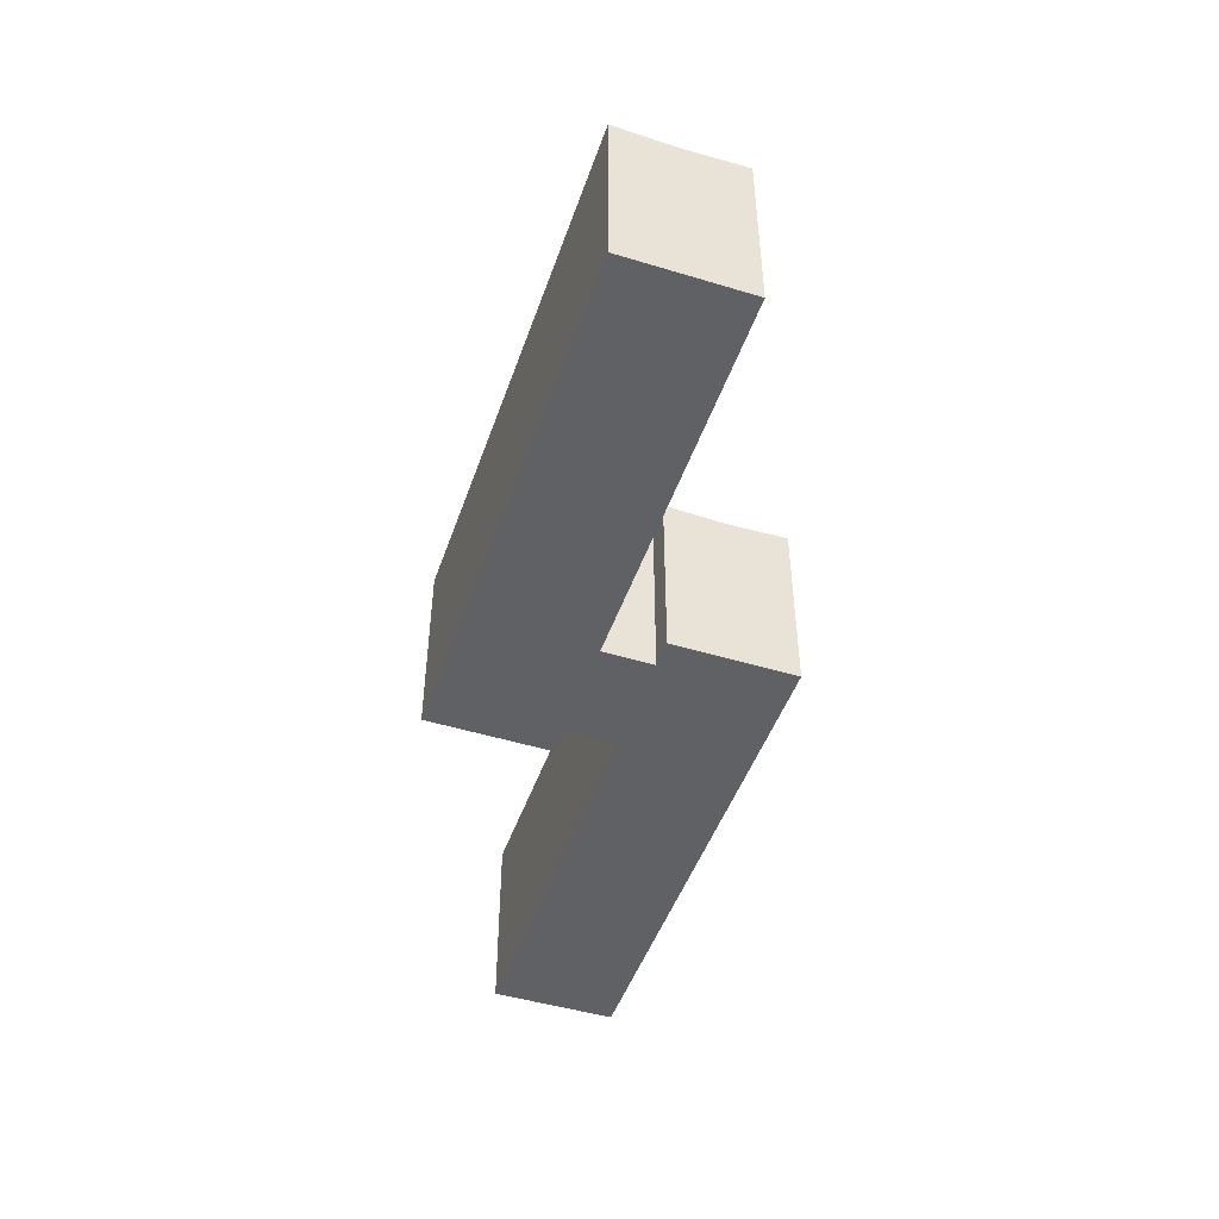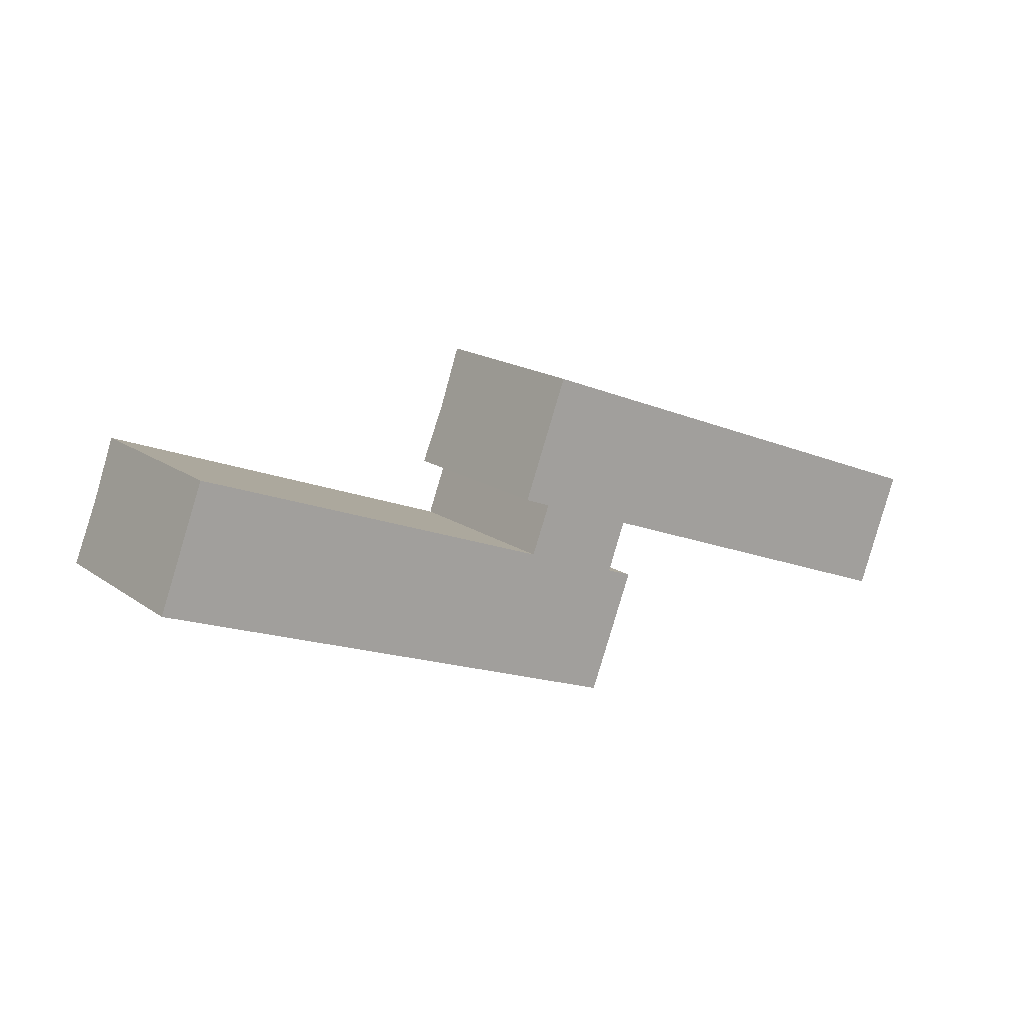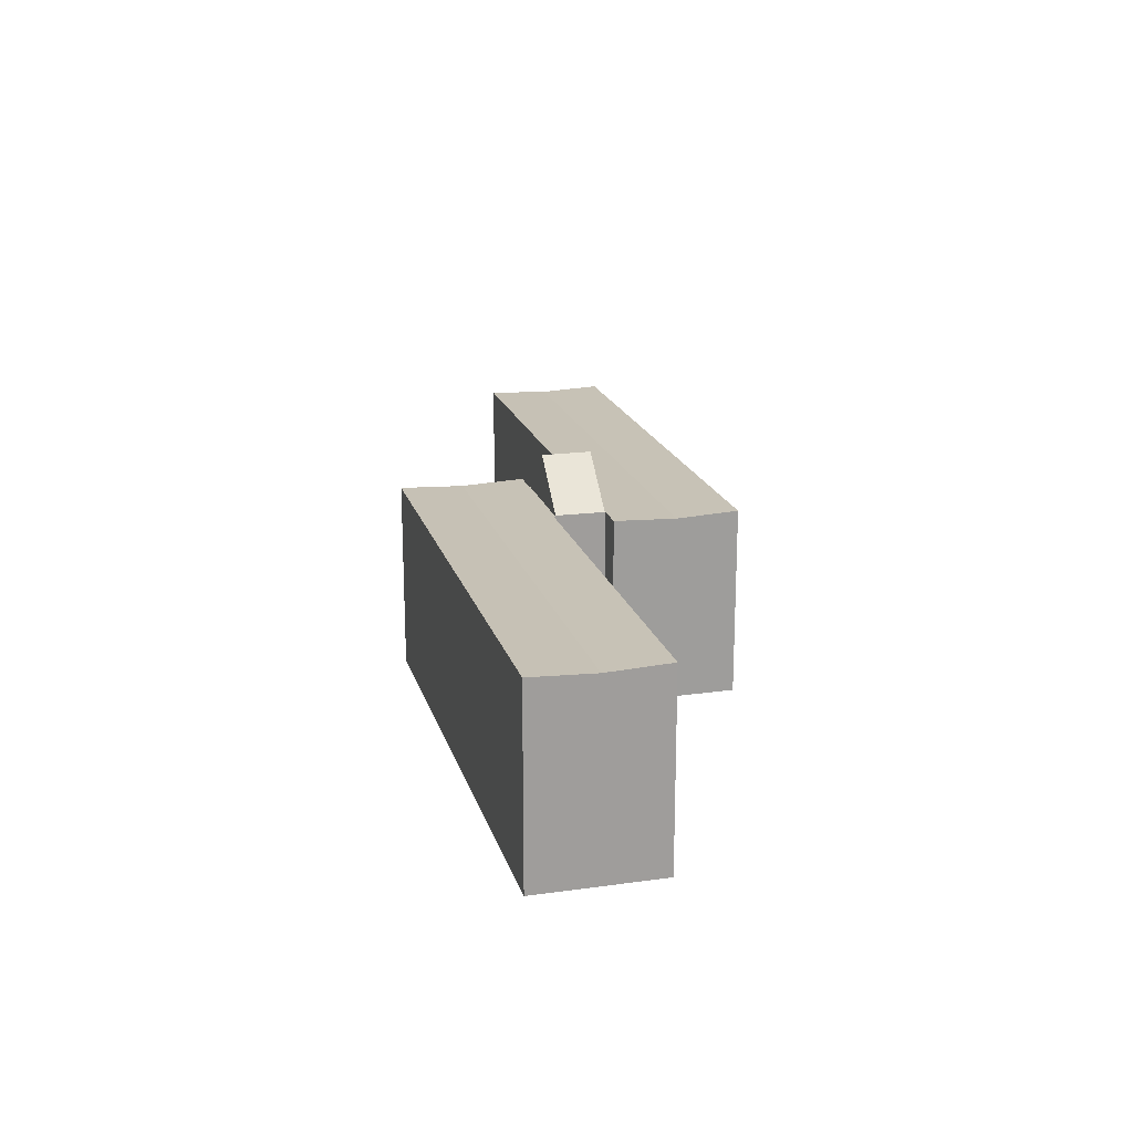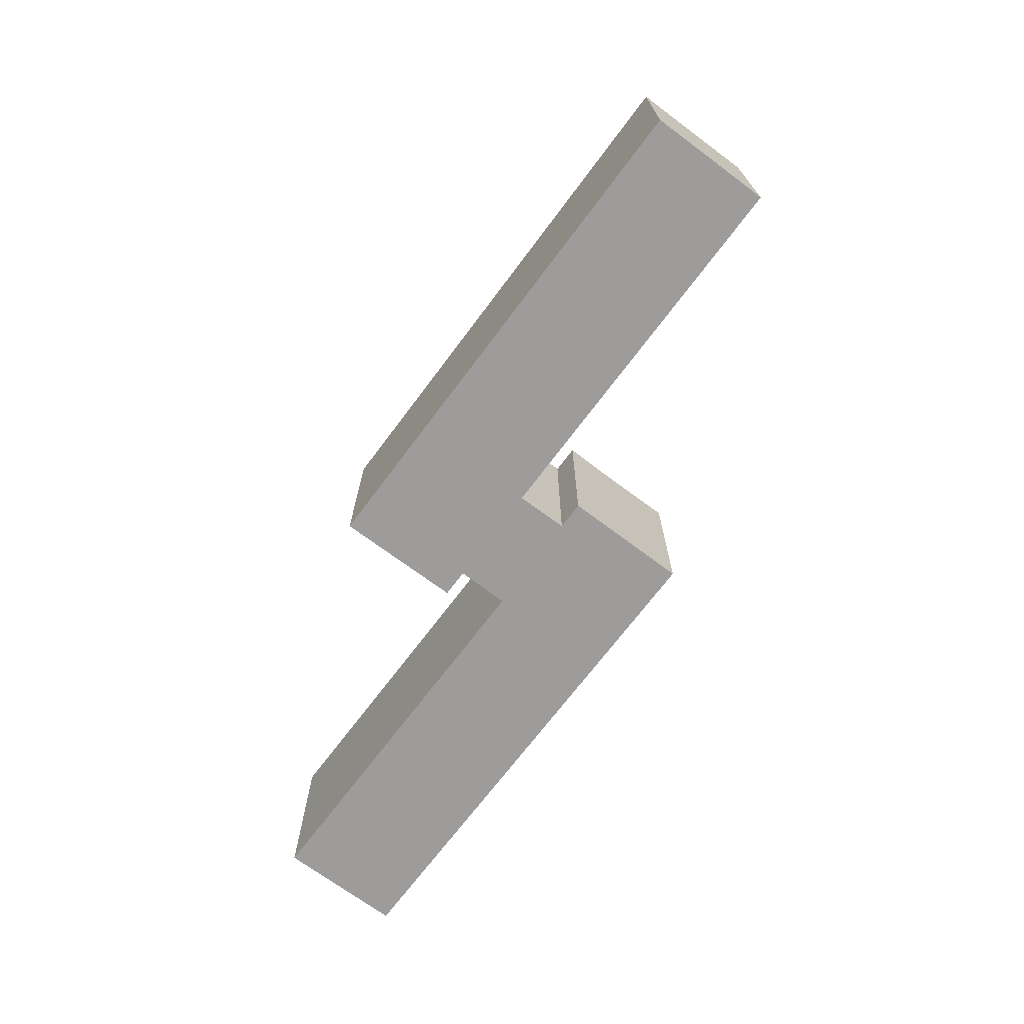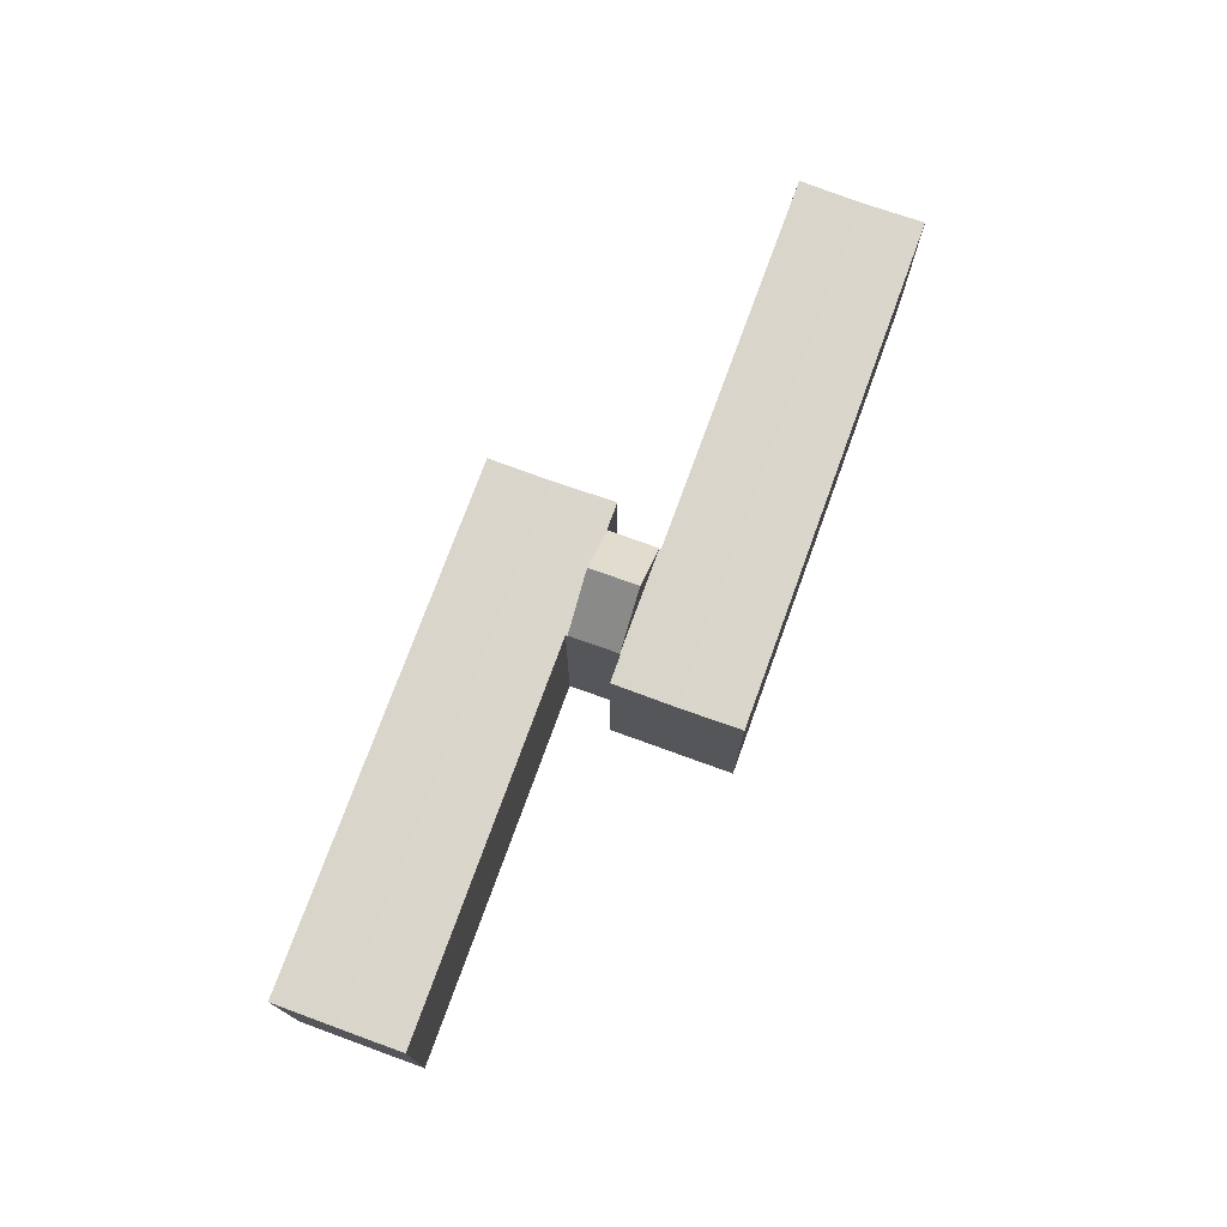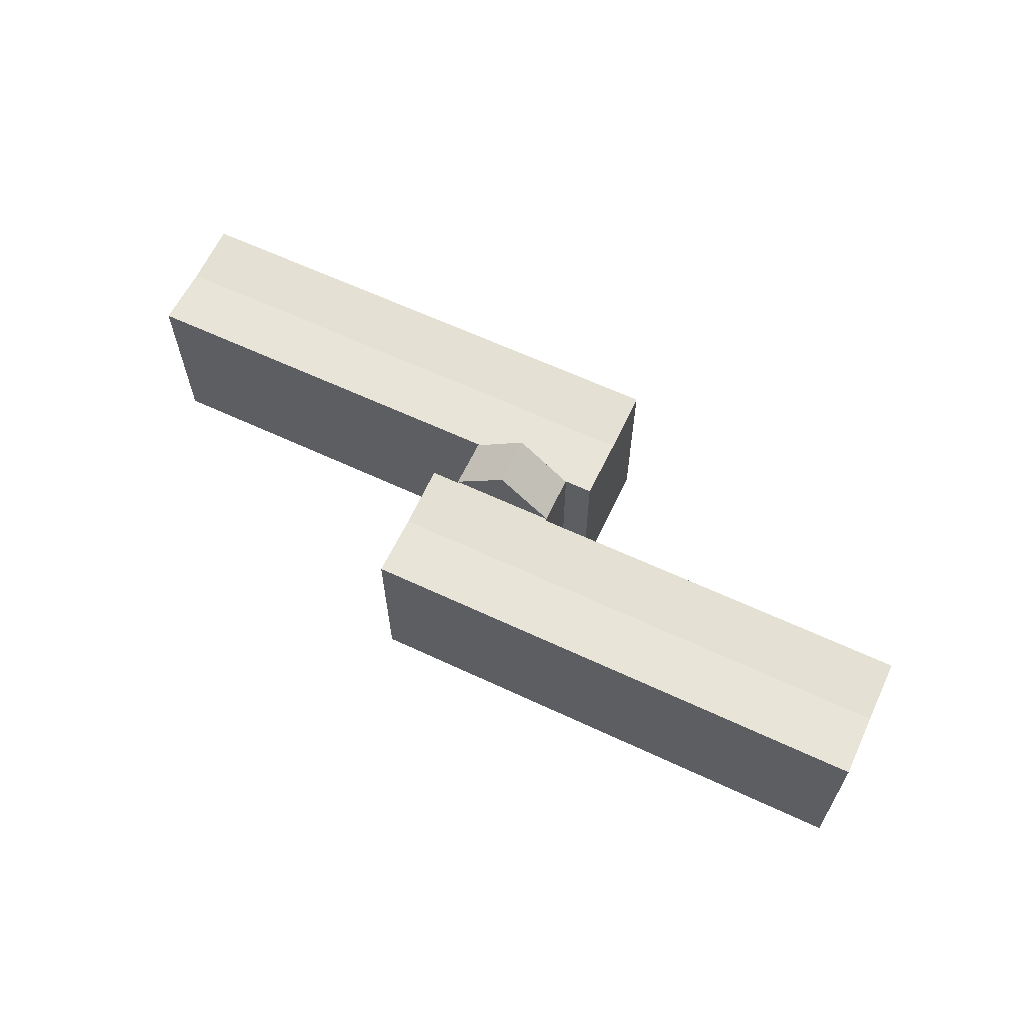
<metadata>
{"format":"obj","ext":"obj","renderer":"f3d","projection":"perspective","resolution":1024,"background":"white","views":[{"elev":-47.7,"azim":-88.3,"up":"+Y"},{"elev":16.5,"azim":-35.8,"up":"+Z"},{"elev":19.1,"azim":95.7,"up":"+Y"},{"elev":-70.2,"azim":73.7,"up":"+Y"},{"elev":74.2,"azim":-49.5,"up":"+Y"},{"elev":63.1,"azim":-134.2,"up":"+Y"}]}
</metadata>
<code>
v  57.2 20.7 -0.834
v  49.95 25.73 -3.872
v  51.85 25.74 1.166
v  55.34 20.66 -5.887
v  46.53 20.72 3.156
v  44.61 20.7 -1.873
v  46.53 -1.932e-16 3.156
v  44.61 1.147e-16 -1.873
v  57.2 5.107e-17 -0.834
v  51.85 -7.14e-17 1.166
v  55.34 3.605e-16 -5.887
v  49.95 2.371e-16 -3.872
v  46.53 20.59 3.156
v  46.56 20.59 3.251
v  51.85 20.59 1.166
v  57.27 20.59 -0.66
v  57.2 20.59 -0.834
v  43.7 20.59 4.323
v  44.87 20.45 7.44
v  46.11 20.29 10.76
v  99.41 20.29 -9.165
v  70.34 20.59 -5.552
v  86.09 20.59 -11.44
v  95.32 20.59 -14.89
v  97.05 20.59 -15.54
v  47.41 20.45 14.24
v  48.51 20.59 17.2
v  54.13 20.59 15.1
v  57.22 20.59 13.95
v  101.8 20.59 -2.715
v  101.8 1.662e-16 -2.715
v  97.05 9.518e-16 -15.54
v  99.41 5.612e-16 -9.165
v  57.27 4.041e-17 -0.66
v  95.32 9.121e-16 -14.89
v  86.09 7.006e-16 -11.44
v  70.34 3.4e-16 -5.552
v  46.56 -1.991e-16 3.251
v  43.7 -2.647e-16 4.323
v  48.51 -1.053e-15 17.2
v  44.87 -4.556e-16 7.44
v  46.11 -6.589e-16 10.76
v  47.41 -8.718e-16 14.24
v  54.13 -9.248e-16 15.1
v  57.22 -8.54e-16 13.95
v  53.28 20.6 -19.94
v  2.416 20.3 6.453
v  55.73 20.3 -13.5
v  45.53 20.6 -17.04
v  42.38 20.6 -15.86
v  0 20.6 1.261e-15
v  55.34 20.61 -5.887
v  55.3 20.6 -5.989
v  49.95 20.61 -3.872
v  4.81 20.6 12.85
v  6.861 20.6 12.07
v  44.53 20.6 -2.072
v  44.61 20.61 -1.873
v  58.17 20.6 -7.065
v  55.3 3.667e-16 -5.989
v  58.17 4.326e-16 -7.065
v  4.81 -7.865e-16 12.85
v  44.53 1.269e-16 -2.072
v  6.861 -7.394e-16 12.07
v  53.28 1.221e-15 -19.94
v  55.73 8.265e-16 -13.5
v  45.53 1.043e-15 -17.04
v  42.38 9.711e-16 -15.86
v  0 0 0
v  2.416 -3.951e-16 6.453
g defaultobject
f 1 2 3
f 2 1 4
f 2 5 3
f 5 2 6
f 6 7 5
f 7 6 8
f 5 1 3
f 1 5 7
f 1 7 9
f 9 7 10
f 9 4 1
f 4 9 11
f 4 6 2
f 6 4 8
f 8 4 12
f 12 4 11
f 12 7 8
f 7 12 10
f 10 12 11
f 10 11 9
f 13 14 15
f 15 16 17
f 18 19 14
f 20 14 19
f 21 14 20
f 15 14 21
f 16 15 21
f 22 16 21
f 23 22 21
f 24 23 21
f 25 24 21
f 26 21 20
f 21 26 27
f 21 27 28
f 21 28 29
f 21 29 30
f 31 21 30
f 21 31 25
f 25 31 32
f 32 31 33
f 16 9 17
f 9 16 34
f 32 24 25
f 24 32 23
f 23 32 22
f 22 32 16
f 16 32 35
f 16 35 36
f 16 36 37
f 16 37 34
f 9 15 17
f 15 9 13
f 13 9 7
f 7 9 10
f 38 18 14
f 18 38 39
f 7 14 13
f 14 7 38
f 39 19 18
f 19 39 20
f 20 39 26
f 26 39 27
f 27 39 40
f 40 39 41
f 40 41 42
f 40 42 43
f 40 28 27
f 28 40 29
f 29 40 30
f 30 40 44
f 30 44 45
f 30 45 31
f 9 34 10
f 43 44 40
f 44 43 42
f 44 42 41
f 44 41 39
f 44 39 45
f 45 39 38
f 45 38 31
f 31 38 7
f 31 7 10
f 31 10 34
f 31 34 37
f 31 37 36
f 31 36 35
f 31 35 33
f 33 35 32
f 46 47 48
f 47 46 49
f 47 49 50
f 47 50 51
f 52 53 54
f 55 48 47
f 48 55 56
f 48 56 57
f 48 57 58
f 48 58 54
f 48 54 53
f 48 53 59
f 8 54 58
f 54 8 52
f 52 8 11
f 11 8 12
f 60 59 53
f 59 60 61
f 62 56 55
f 56 62 57
f 57 62 63
f 63 62 64
f 11 53 52
f 53 11 60
f 61 48 59
f 48 61 46
f 46 61 65
f 65 61 66
f 65 49 46
f 49 65 50
f 50 65 51
f 51 65 67
f 51 67 68
f 51 68 69
f 69 47 51
f 47 69 55
f 55 69 62
f 62 69 70
f 57 8 58
f 8 57 63
f 66 60 65
f 60 66 61
f 68 70 69
f 70 68 62
f 62 68 64
f 64 68 63
f 63 68 67
f 63 67 8
f 8 67 12
f 12 67 65
f 12 65 60
f 12 60 11

</code>
